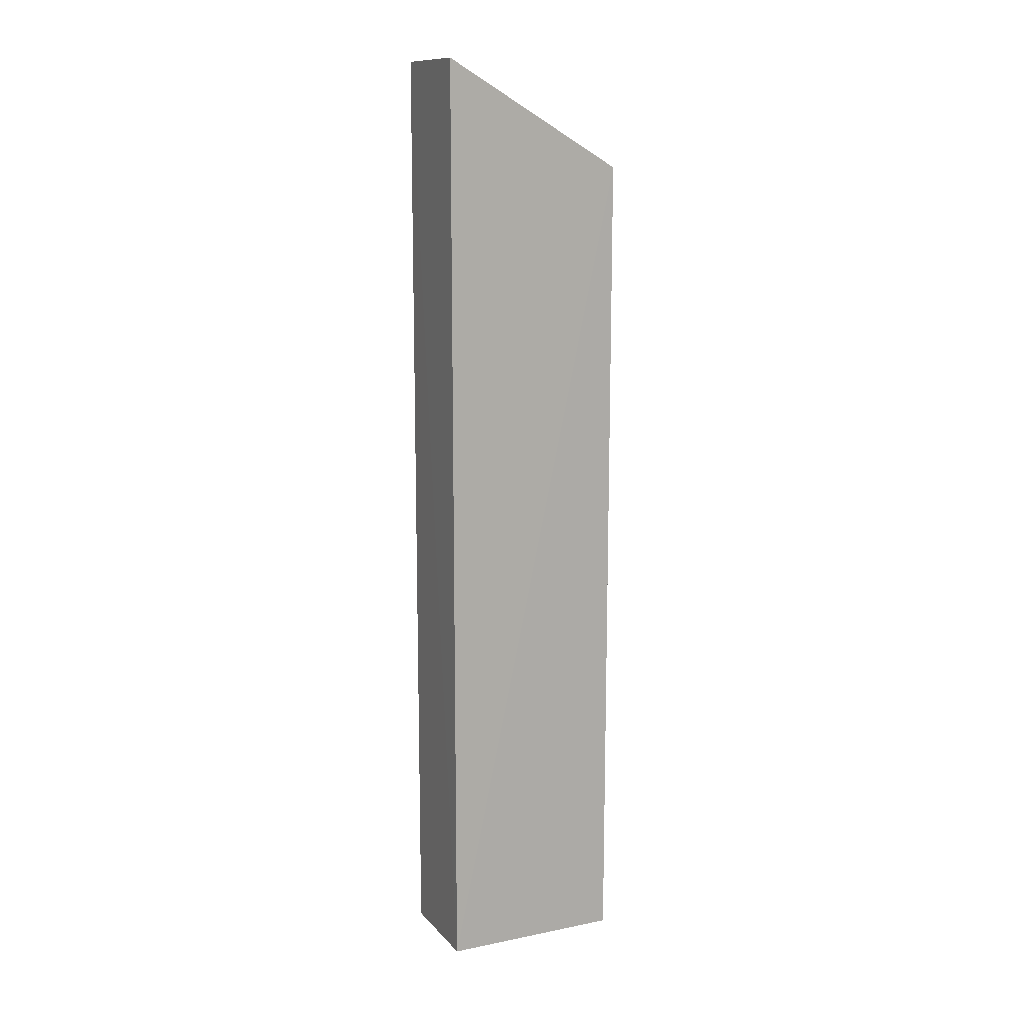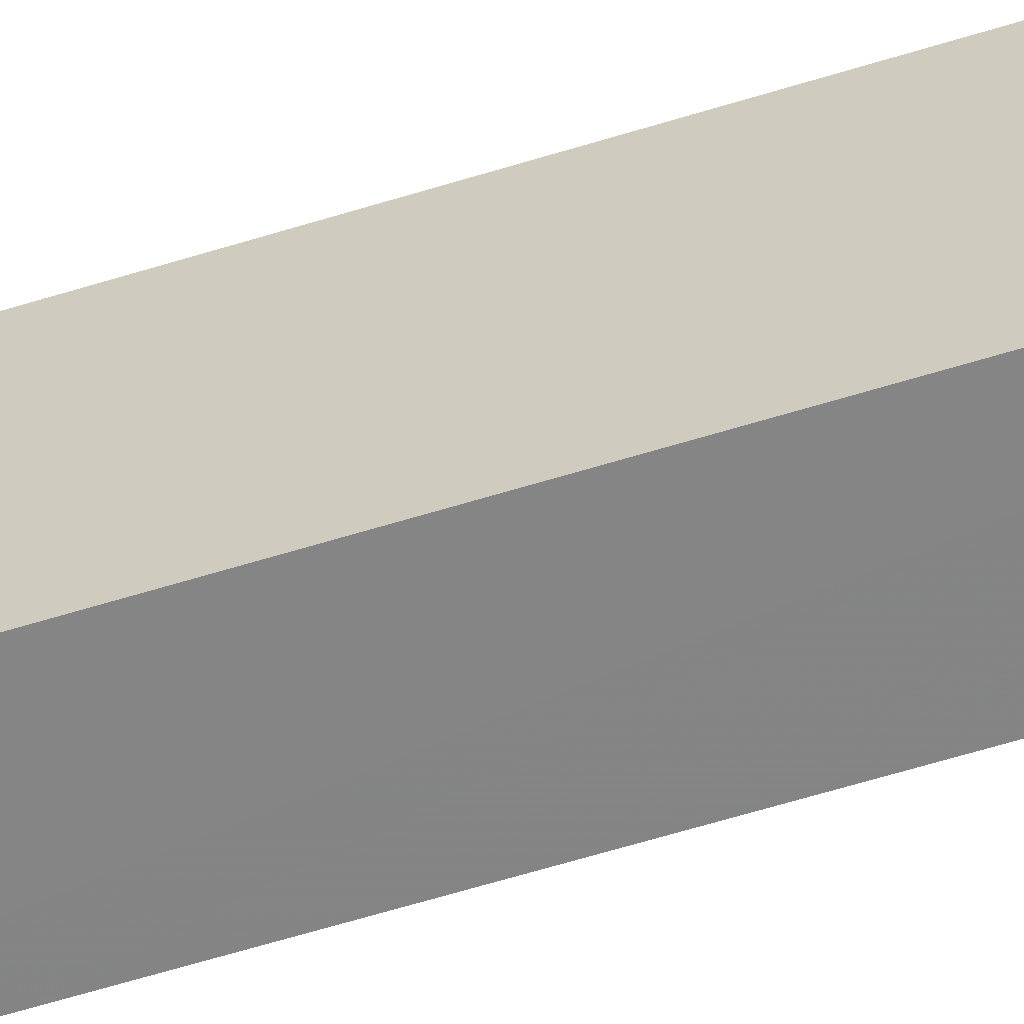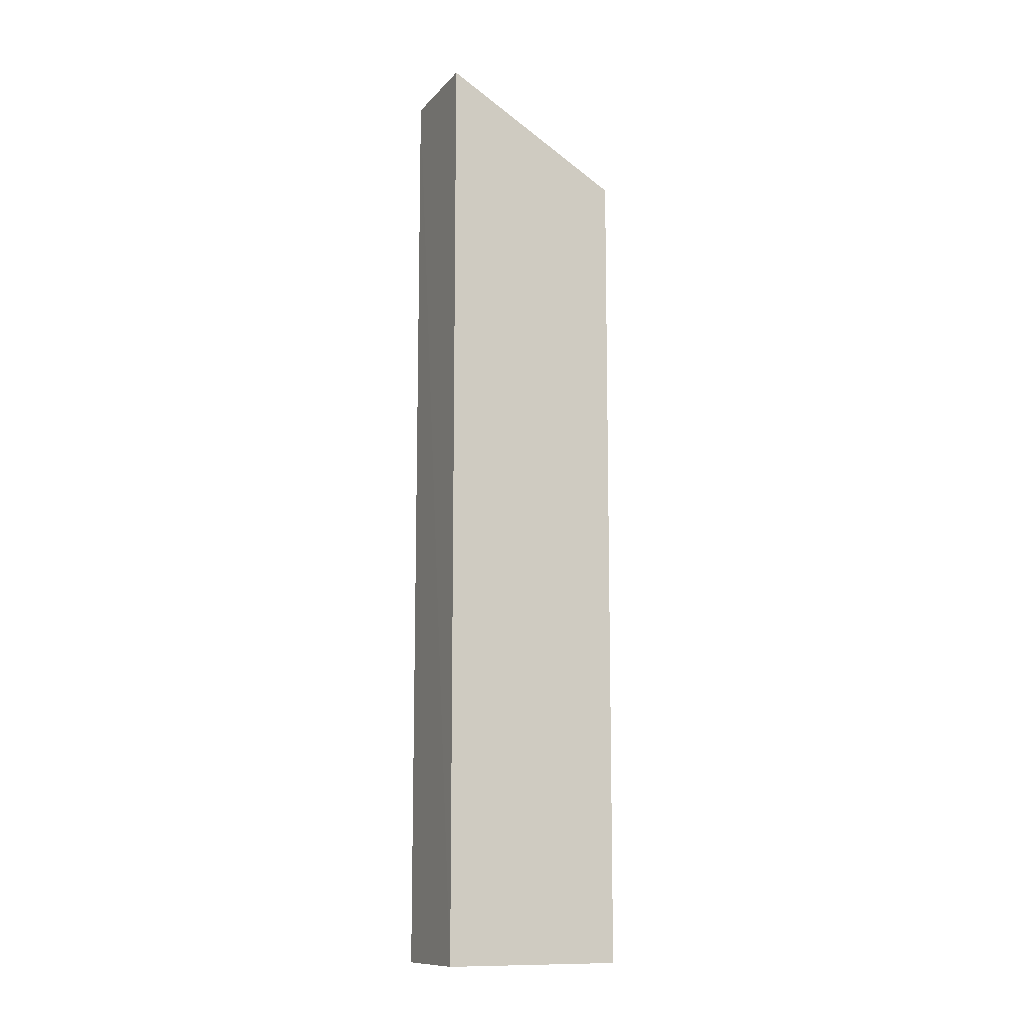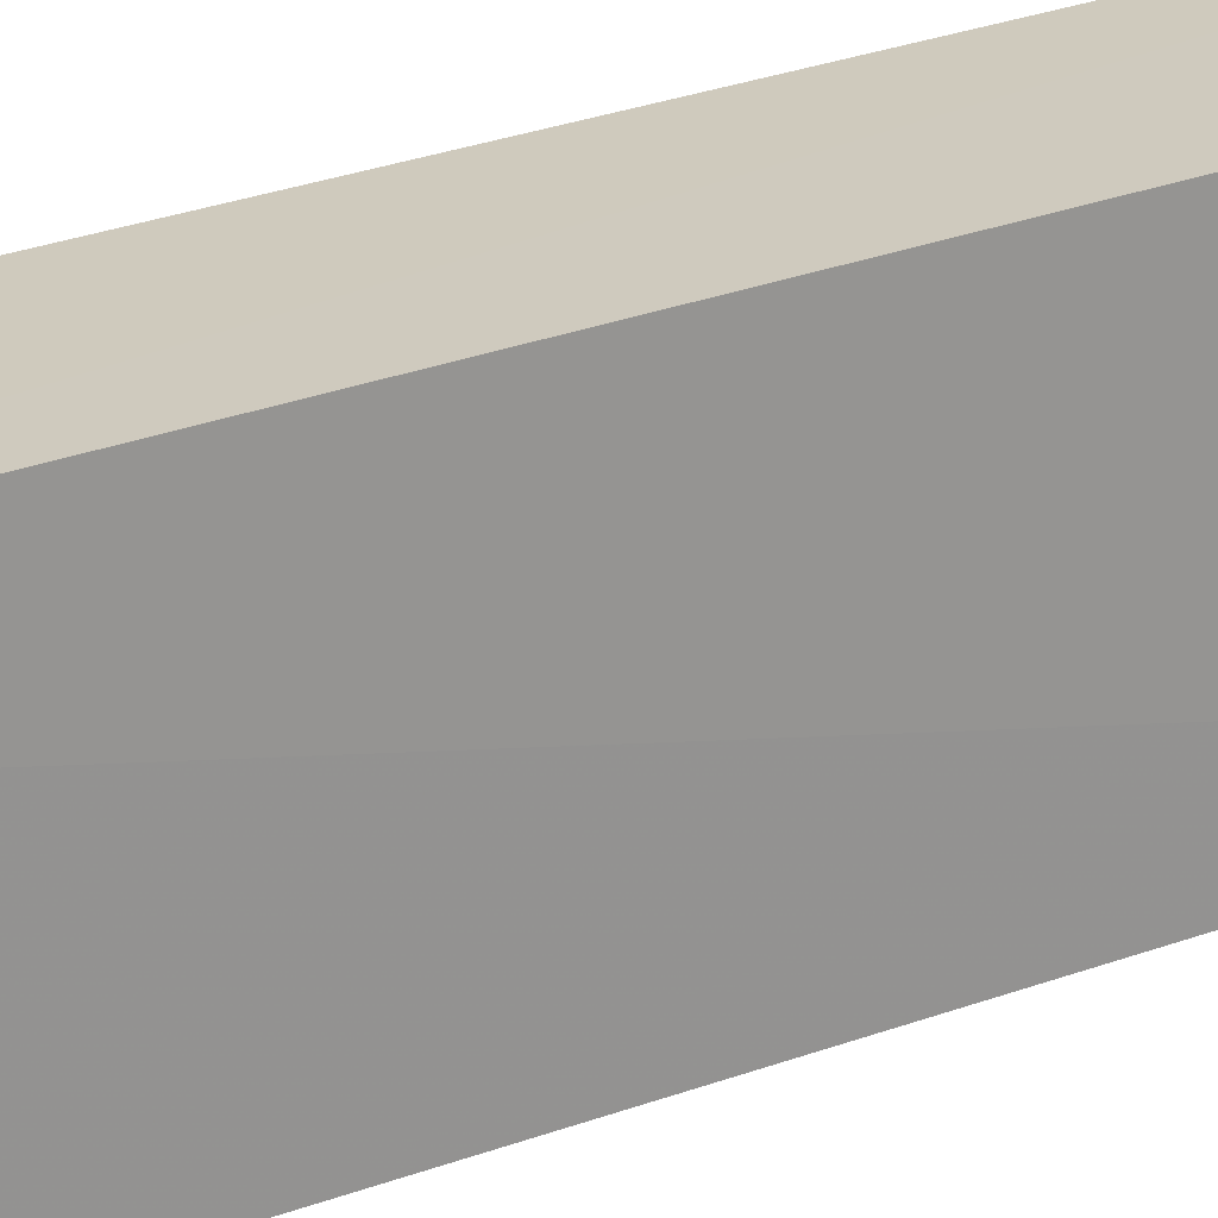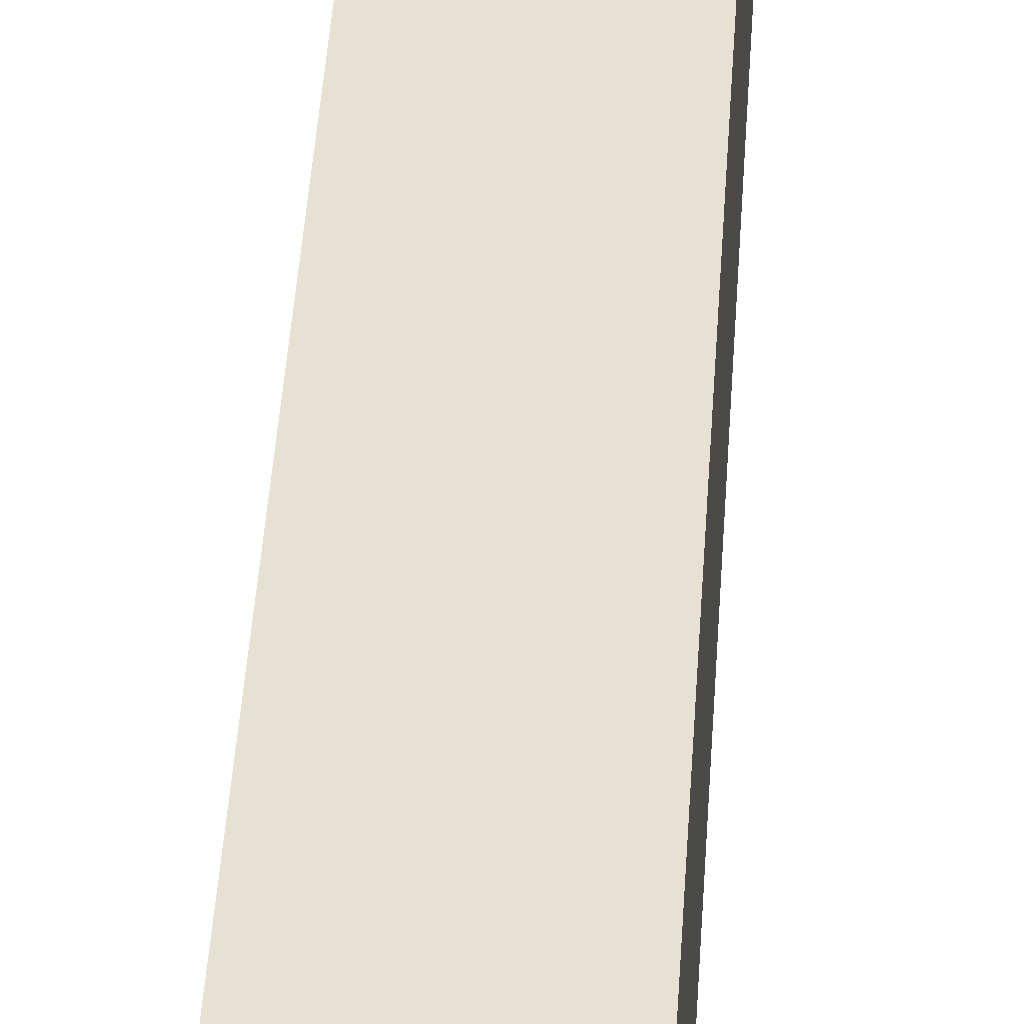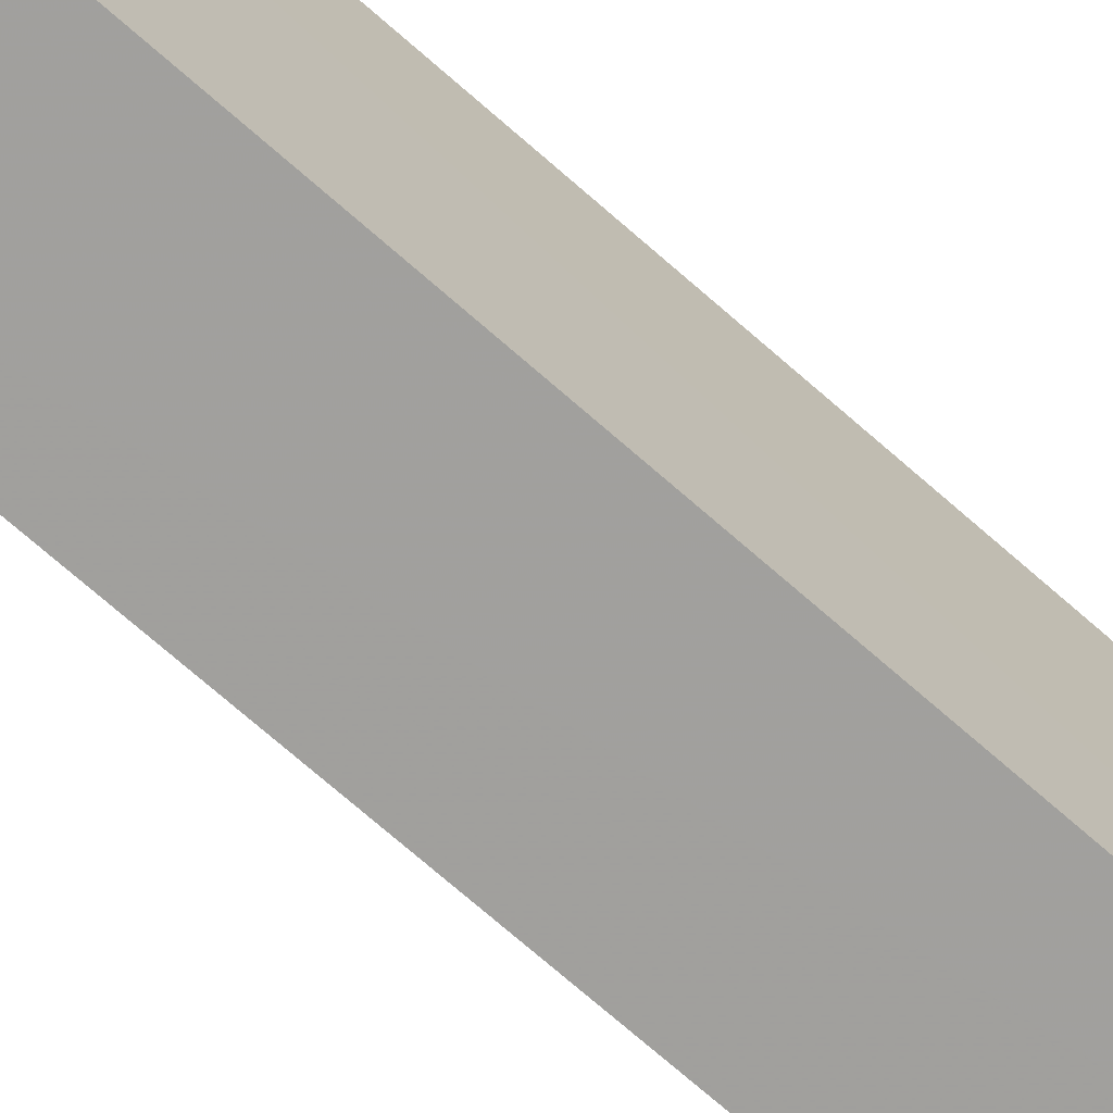
<metadata>
{"format":"obj","ext":"obj","renderer":"f3d","projection":"perspective","resolution":1024,"background":"white","views":[{"elev":12.3,"azim":-114.8,"up":"+Z"},{"elev":-61.6,"azim":107.5,"up":"+Y"},{"elev":-12.0,"azim":-114.5,"up":"+Z"},{"elev":22.9,"azim":-124.6,"up":"+Y"},{"elev":38.8,"azim":3.3,"up":"+Y"},{"elev":-71.6,"azim":48.6,"up":"+Y"}]}
</metadata>
<code>
v 0.05673 -0.01344 0.1217
v 0.05669 -0.03022 0.1118
v 0.05669 -0.01346 0.03405
v 0.04697 -0.01346 0.03405
v 0.04697 -0.03025 0.1118
v 0.0567 -0.03018 0.03409
v 0.04712 -0.01349 0.1217
v 0.04705 -0.03017 0.03408
f 1 3 4
f 6 1 2
f 6 3 1
f 6 2 5
f 7 5 2
f 7 2 1
f 7 1 4
f 7 4 5
f 8 6 5
f 8 5 4
f 8 4 3
f 8 3 6

</code>
